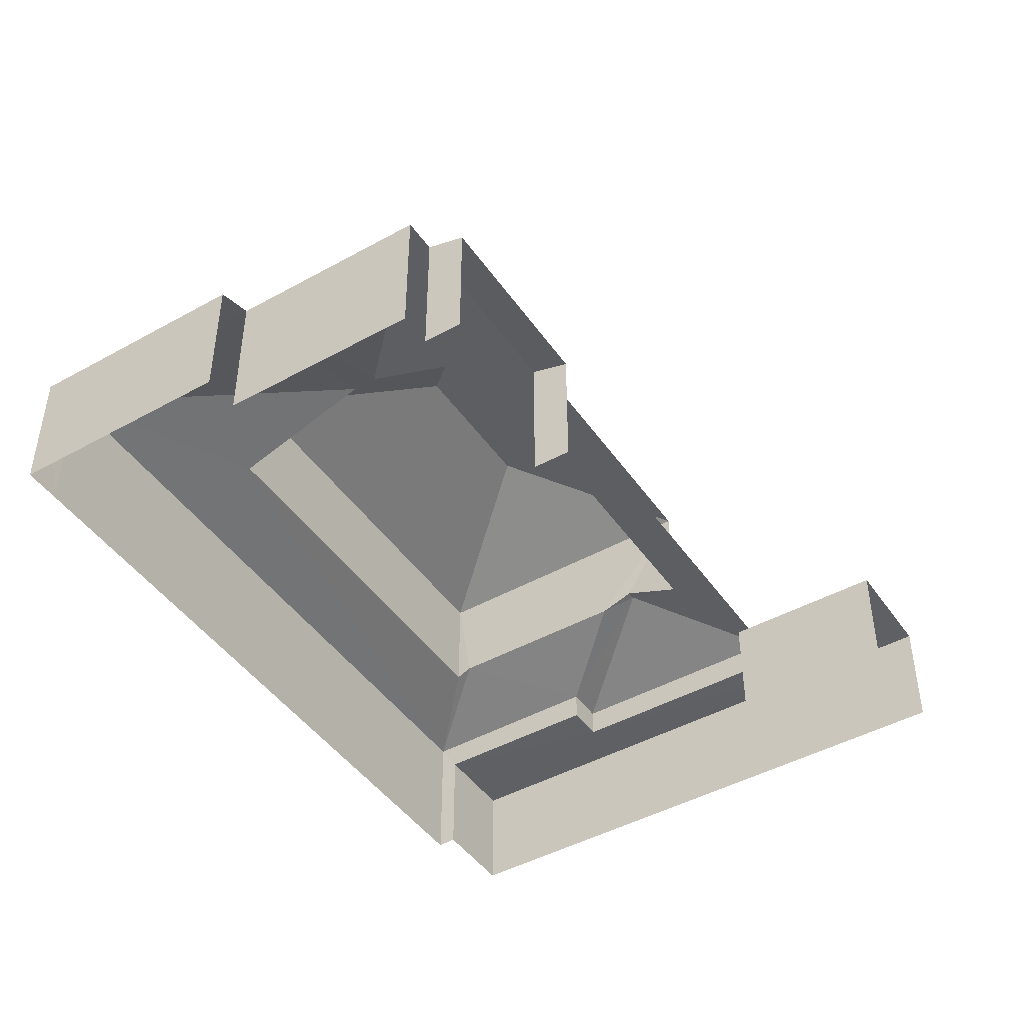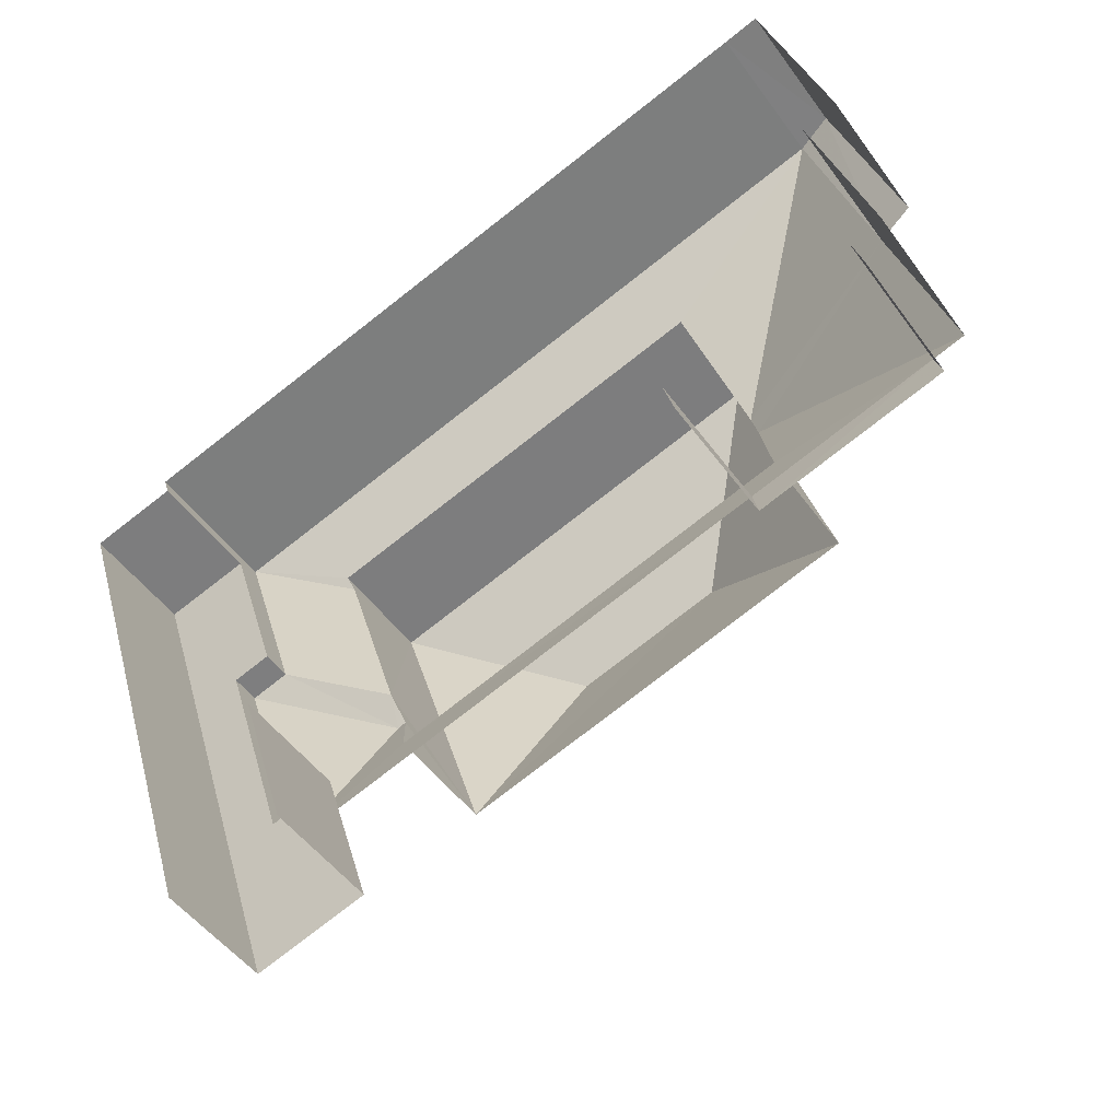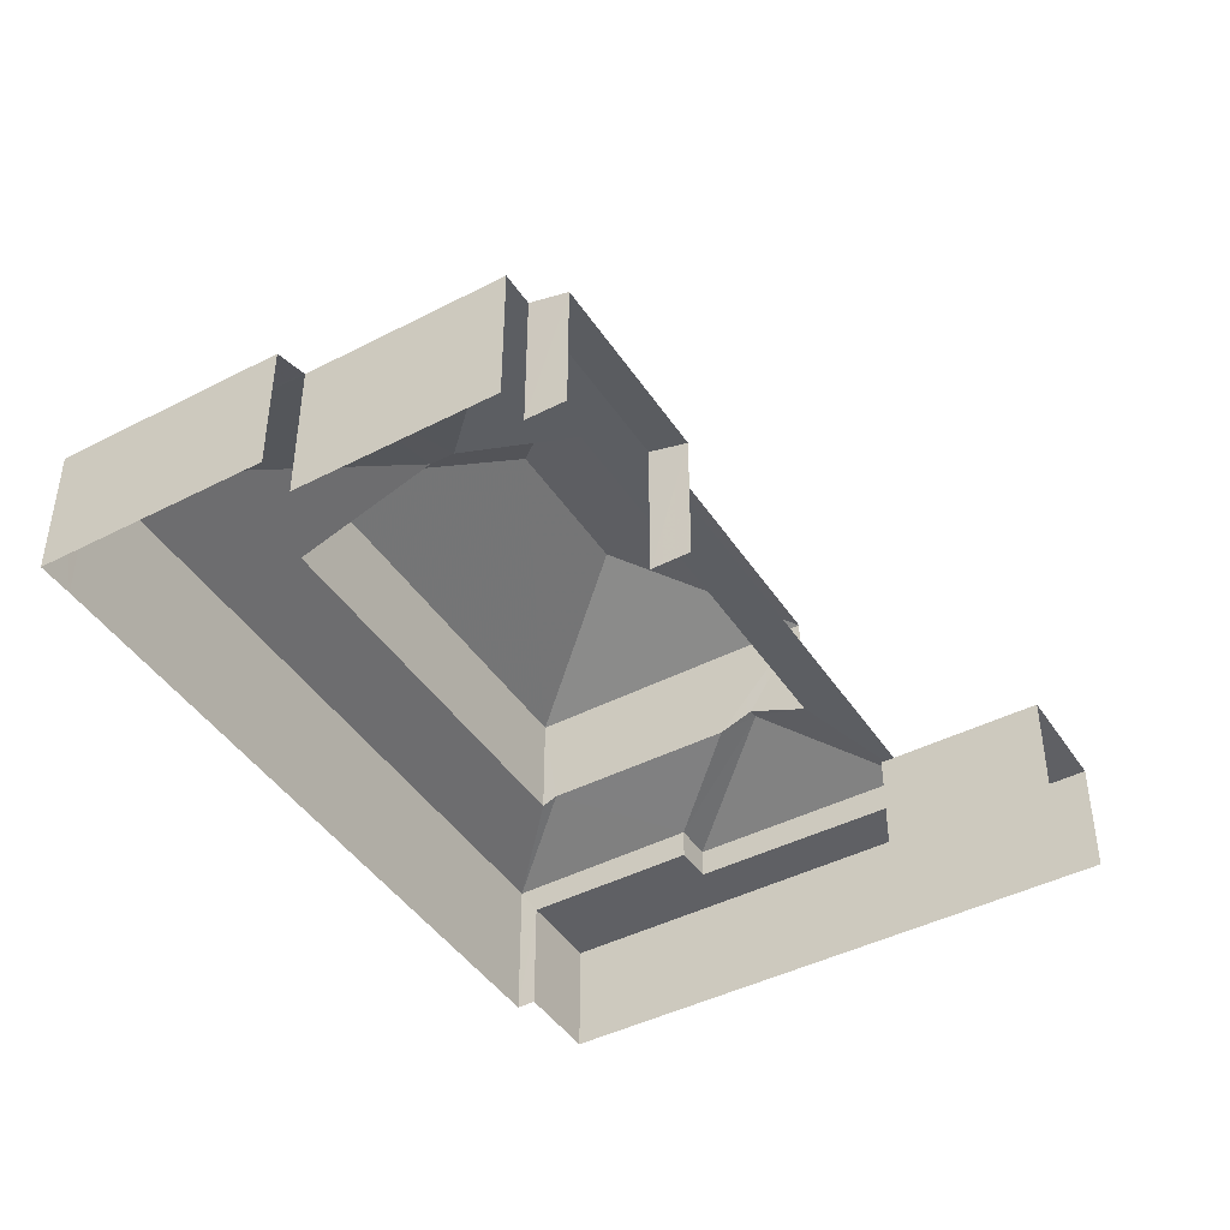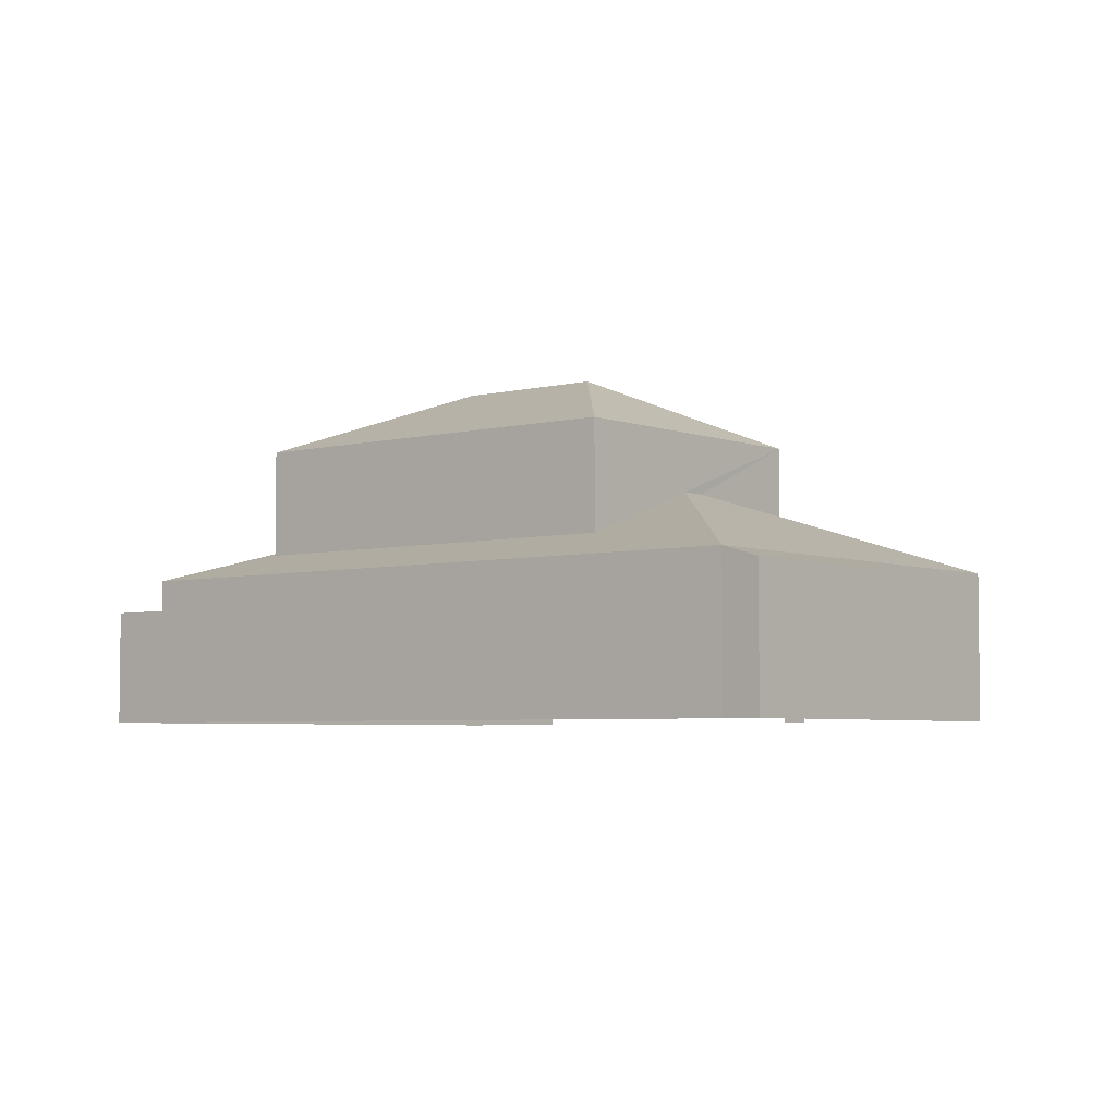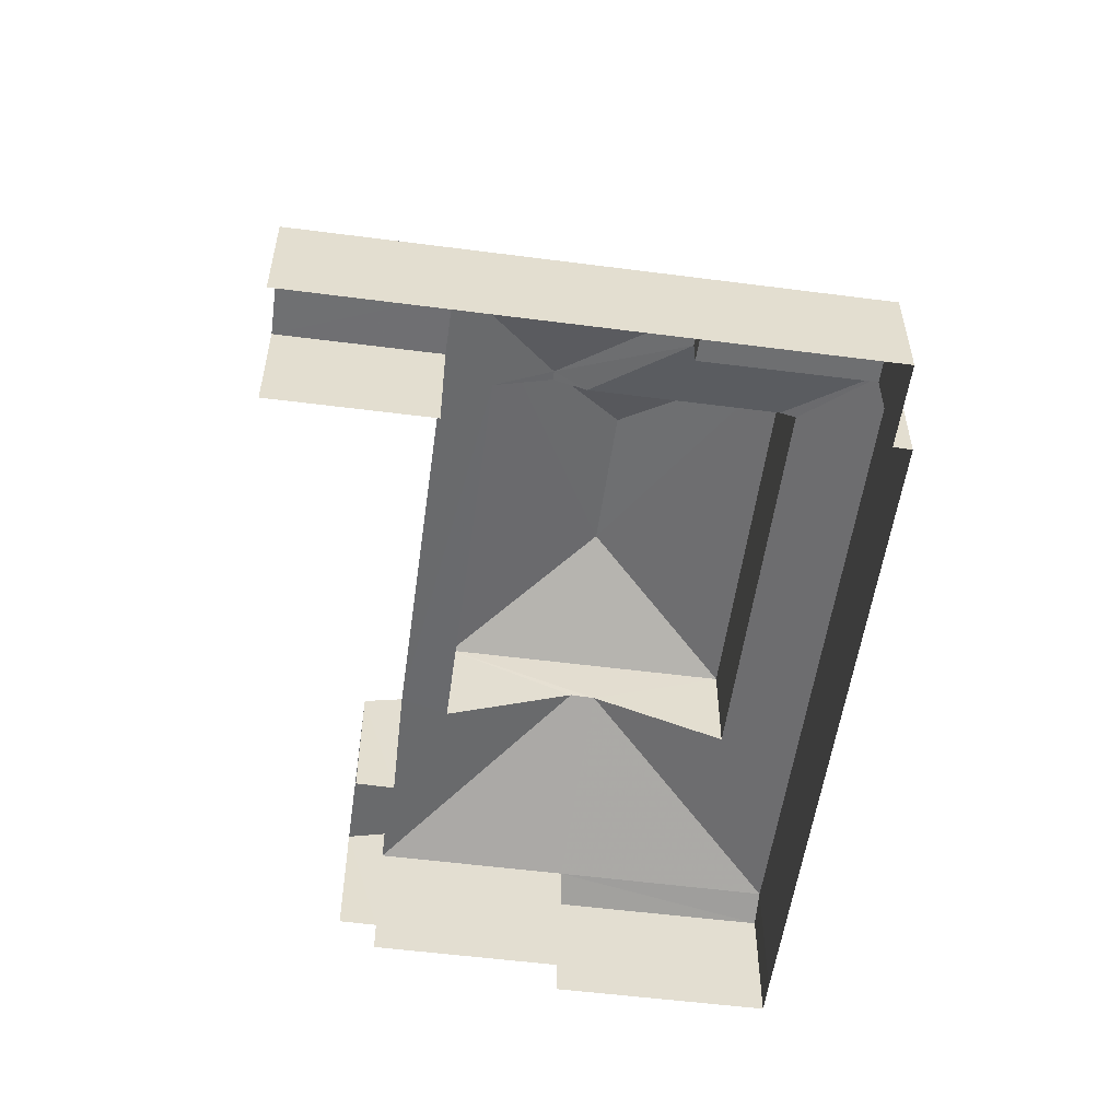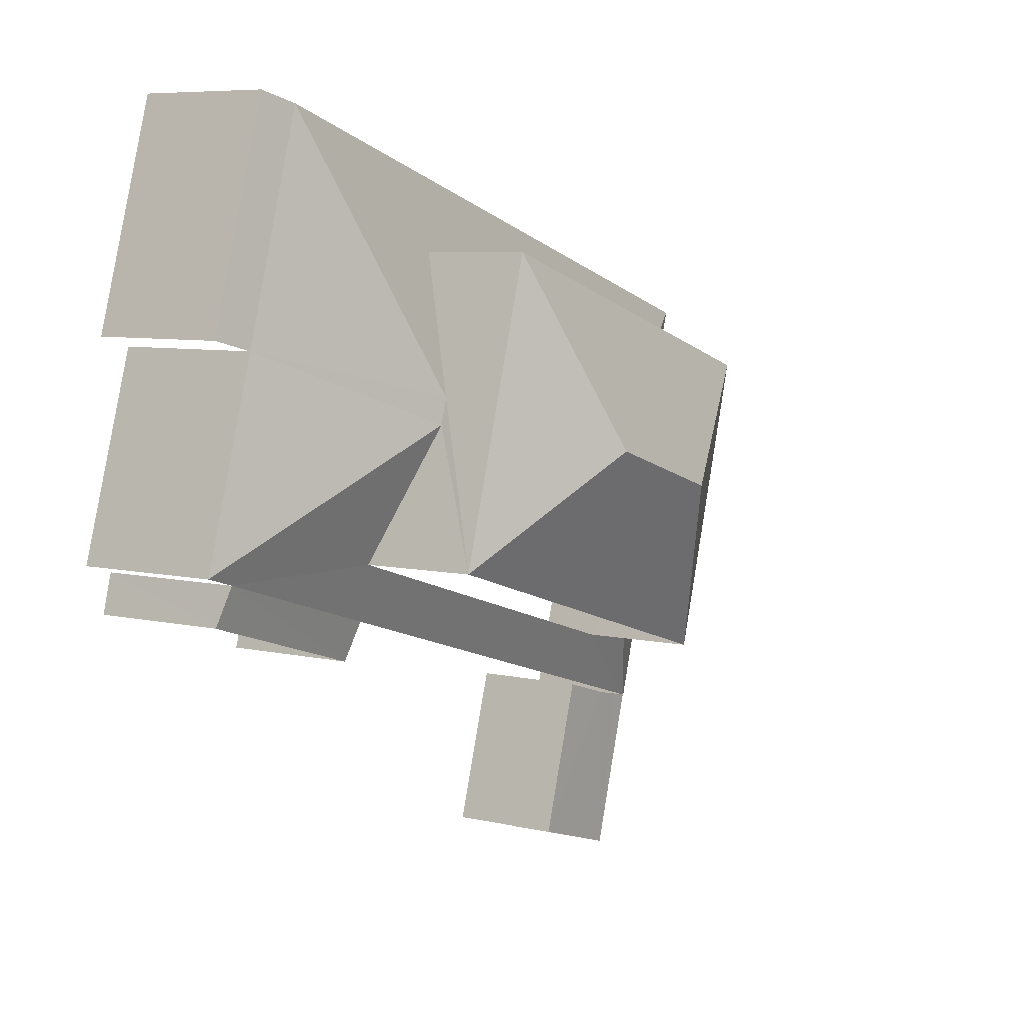
<metadata>
{"format":"obj","ext":"obj","renderer":"f3d","projection":"perspective","resolution":1024,"background":"white","views":[{"elev":-45.3,"azim":-74.5,"up":"+Z"},{"elev":-49.1,"azim":-145.7,"up":"+Y"},{"elev":-43.8,"azim":-76.1,"up":"+Z"},{"elev":-4.5,"azim":-157.8,"up":"+Z"},{"elev":-54.7,"azim":65.0,"up":"+Z"},{"elev":6.8,"azim":-56.6,"up":"+Y"}]}
</metadata>
<code>
v -2.23e+05 -1.27e+05 18.95
v -2.229e+05 -1.27e+05 18.95
v -2.23e+05 -1.27e+05 18.95
v -2.23e+05 -1.27e+05 18.95
v -2.23e+05 -1.27e+05 18.95
v -2.23e+05 -1.27e+05 18.95
v -2.23e+05 -1.27e+05 18.95
v -2.229e+05 -1.27e+05 18.95
v -2.23e+05 -1.27e+05 18.95
v -2.23e+05 -1.27e+05 18.95
v -2.23e+05 -1.27e+05 18.95
v -2.23e+05 -1.27e+05 18.95
v -2.23e+05 -1.27e+05 18.95
v -2.23e+05 -1.27e+05 18.95
v -2.23e+05 -1.27e+05 18.95
v -2.23e+05 -1.27e+05 27.01
v -2.23e+05 -1.27e+05 25.49
v -2.23e+05 -1.27e+05 25.49
v -2.23e+05 -1.27e+05 22.34
v -2.23e+05 -1.27e+05 22.34
v -2.23e+05 -1.27e+05 22.09
v -2.23e+05 -1.27e+05 22.09
v -2.23e+05 -1.27e+05 25.49
v -2.23e+05 -1.27e+05 27.01
v -2.23e+05 -1.27e+05 22.34
v -2.23e+05 -1.27e+05 22.1
v -2.23e+05 -1.27e+05 22.1
v -2.23e+05 -1.27e+05 22.34
v -2.23e+05 -1.27e+05 21.66
v -2.23e+05 -1.27e+05 21.66
v -2.23e+05 -1.27e+05 21.66
v -2.229e+05 -1.27e+05 21.66
v -2.23e+05 -1.27e+05 21.66
v -2.23e+05 -1.27e+05 21.66
v -2.23e+05 -1.27e+05 21.66
v -2.23e+05 -1.27e+05 21.66
v -2.23e+05 -1.27e+05 25.49
v -2.23e+05 -1.27e+05 24.13
v -2.23e+05 -1.27e+05 22.34
v -2.23e+05 -1.27e+05 24.13
v -2.23e+05 -1.27e+05 22.34
v -2.229e+05 -1.27e+05 22.34
v -2.23e+05 -1.27e+05 23.11
v -2.23e+05 -1.27e+05 23.11
v -2.23e+05 -1.27e+05 23.39
v -2.23e+05 -1.27e+05 23.39
v -2.23e+05 -1.27e+05 22.34
v -2.23e+05 -1.27e+05 22.83
v -2.23e+05 -1.27e+05 22.34
v -2.23e+05 -1.27e+05 22.83
v -2.23e+05 -1.27e+05 22.98
v -2.23e+05 -1.27e+05 22.98
f 1 2 3
f 4 1 5
f 6 4 5
f 7 3 8
f 7 8 9
f 10 7 9
f 11 5 12
f 13 12 14
f 15 3 7
f 14 12 15
f 1 3 15
f 5 1 15
f 12 5 15
f 5 22 6
f 5 19 22
f 36 10 9
f 36 34 10
f 37 50 48
f 17 37 48
f 27 13 14
f 27 26 13
f 33 28 15
f 15 7 33
f 49 28 33
f 35 49 33
f 12 39 11
f 12 25 39
f 16 17 18
f 19 20 21
f 22 19 21
f 18 23 24
f 16 18 24
f 25 26 27
f 28 25 27
f 29 30 31
f 32 29 31
f 33 34 35
f 32 31 36
f 35 34 36
f 31 35 36
f 24 17 16
f 24 37 17
f 20 19 38
f 19 39 40
f 19 40 38
f 41 42 43
f 44 41 43
f 24 23 37
f 45 46 44
f 44 46 41
f 46 47 41
f 48 46 45
f 48 49 46
f 40 39 25
f 50 40 25
f 28 49 48
f 48 50 28
f 28 50 25
f 38 51 20
f 51 42 20
f 52 43 42
f 51 52 42
f 47 46 49
f 44 18 17
f 17 48 45
f 43 52 18
f 44 43 18
f 44 17 45
f 3 2 29
f 2 42 29
f 29 41 30
f 29 42 41
f 52 51 23
f 18 52 23
f 22 4 6
f 22 21 4
f 15 27 14
f 15 28 27
f 35 47 49
f 35 31 47
f 3 32 8
f 3 29 32
f 4 21 1
f 2 1 42
f 1 21 20
f 42 1 20
f 26 25 12
f 13 26 12
f 38 37 23
f 23 51 38
f 50 37 40
f 40 37 38
f 32 9 8
f 32 36 9
f 33 10 34
f 33 7 10
f 19 5 11
f 39 19 11
f 31 41 47
f 31 30 41

</code>
